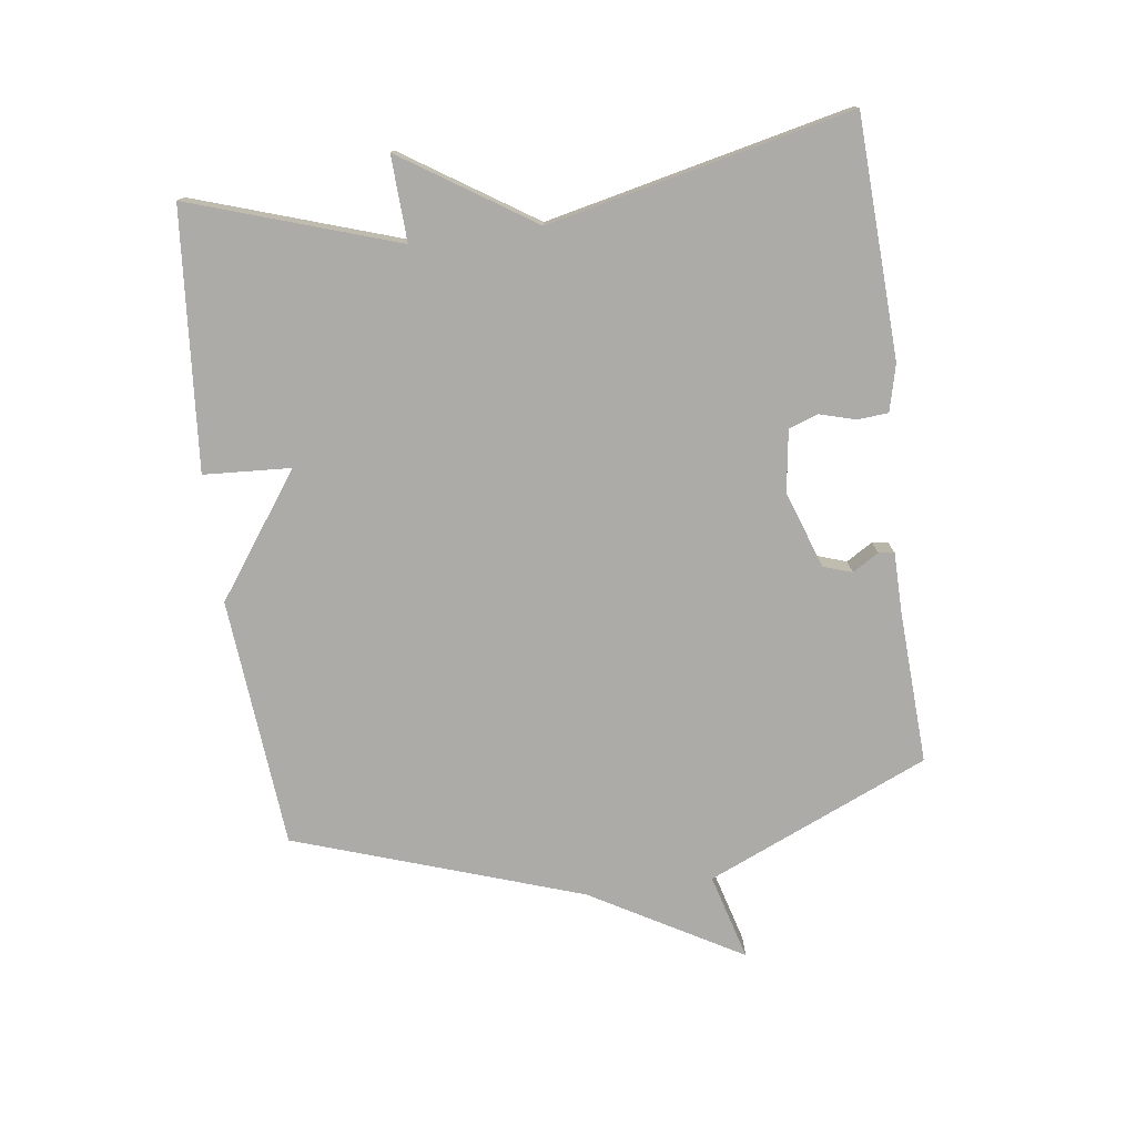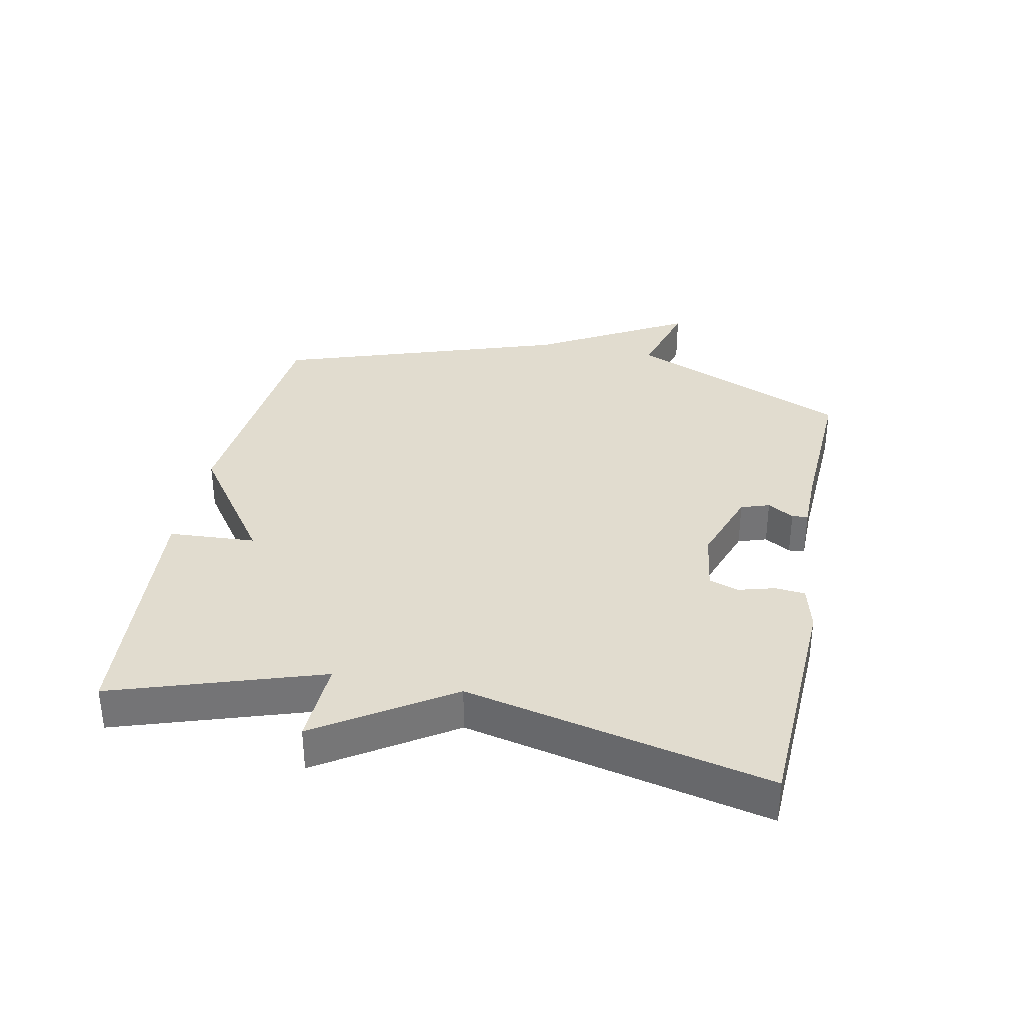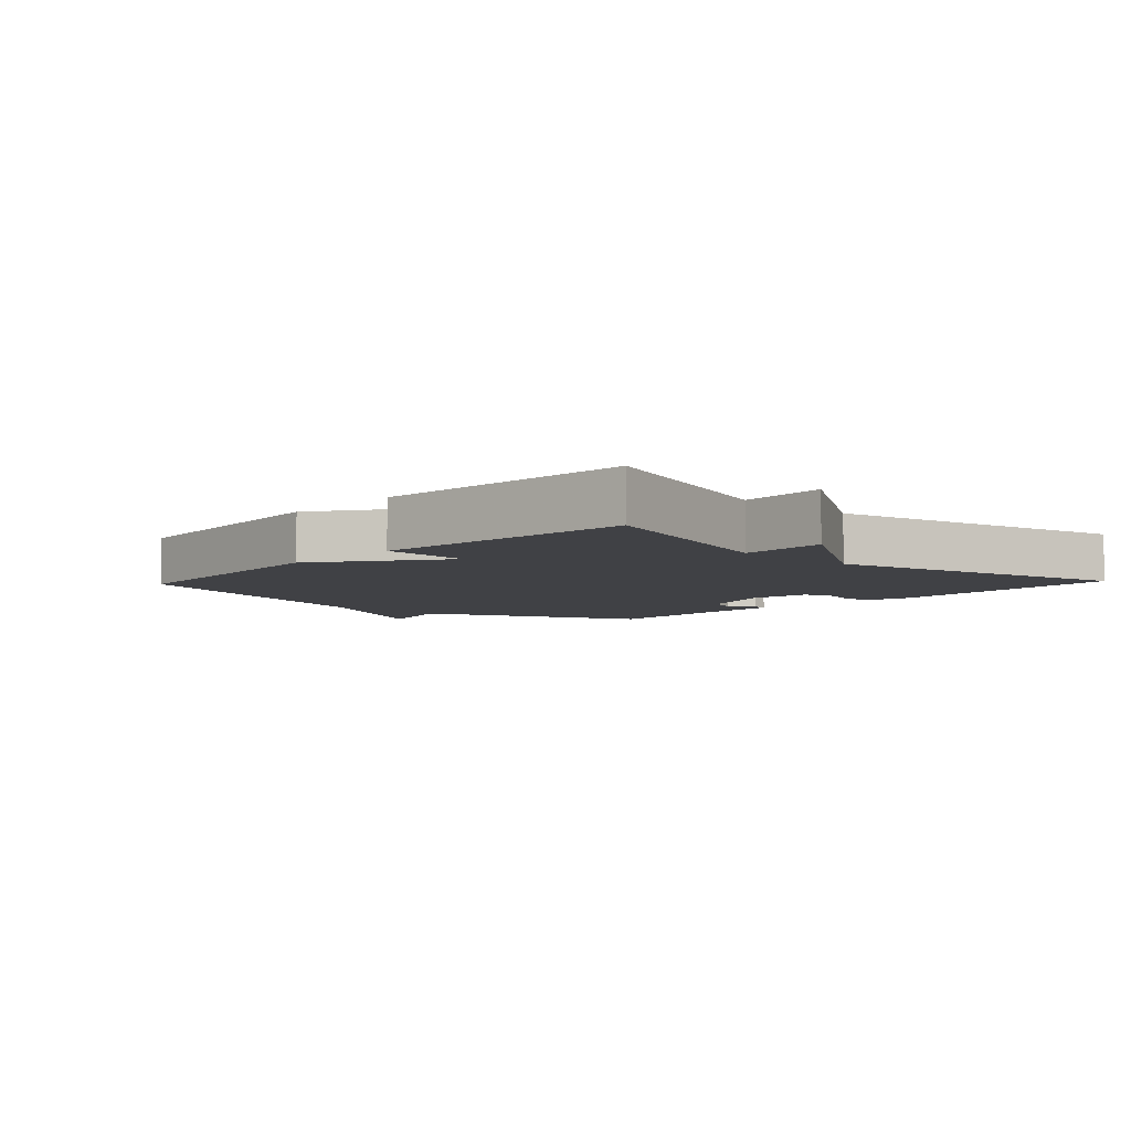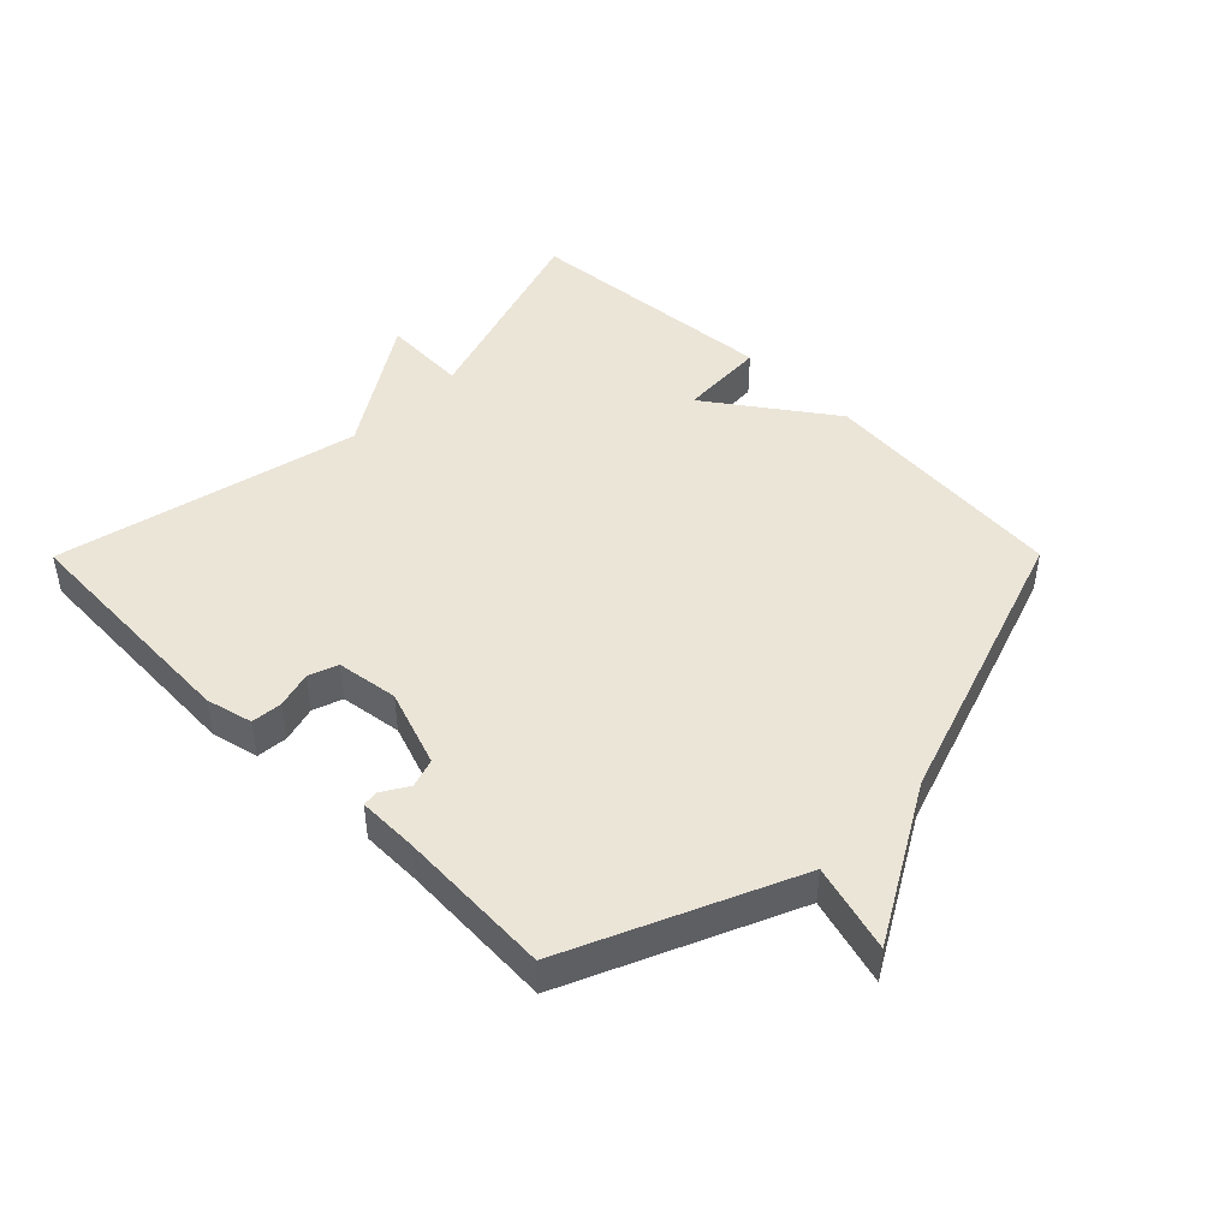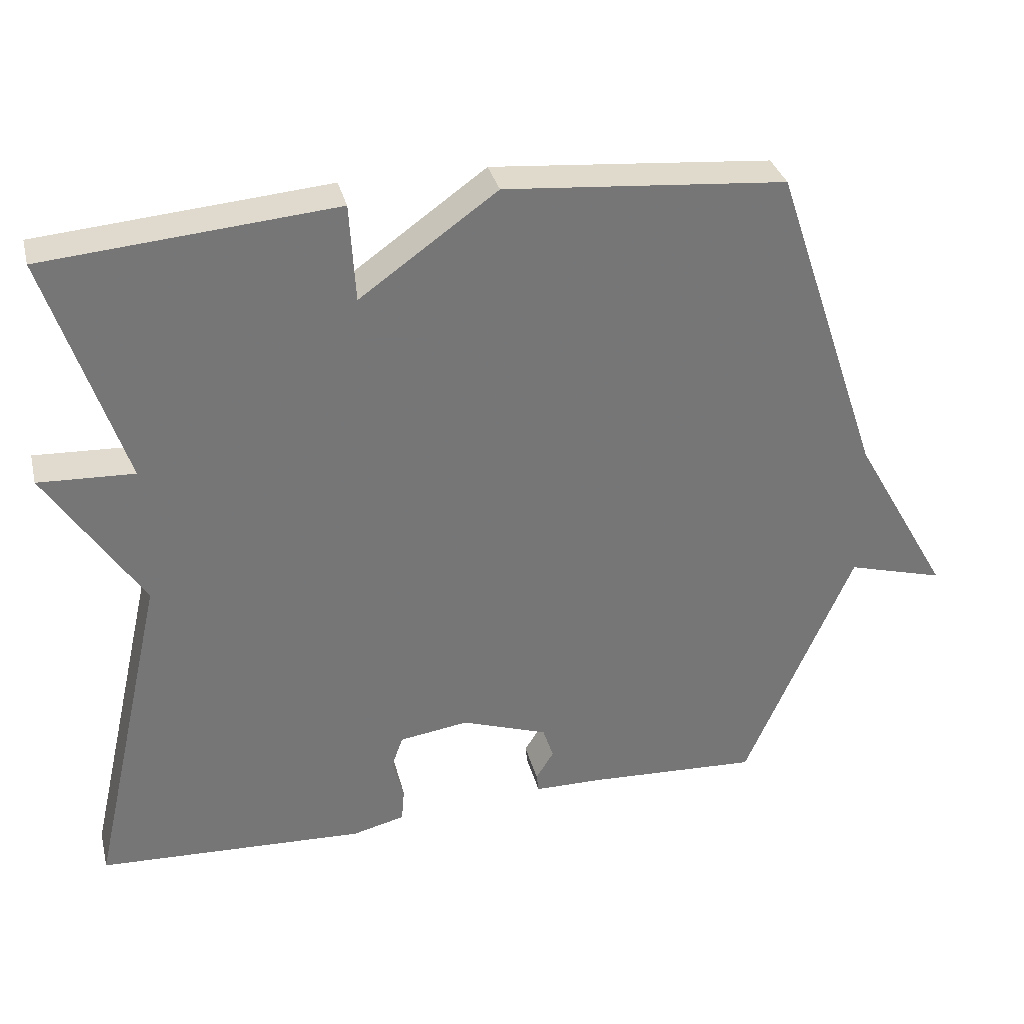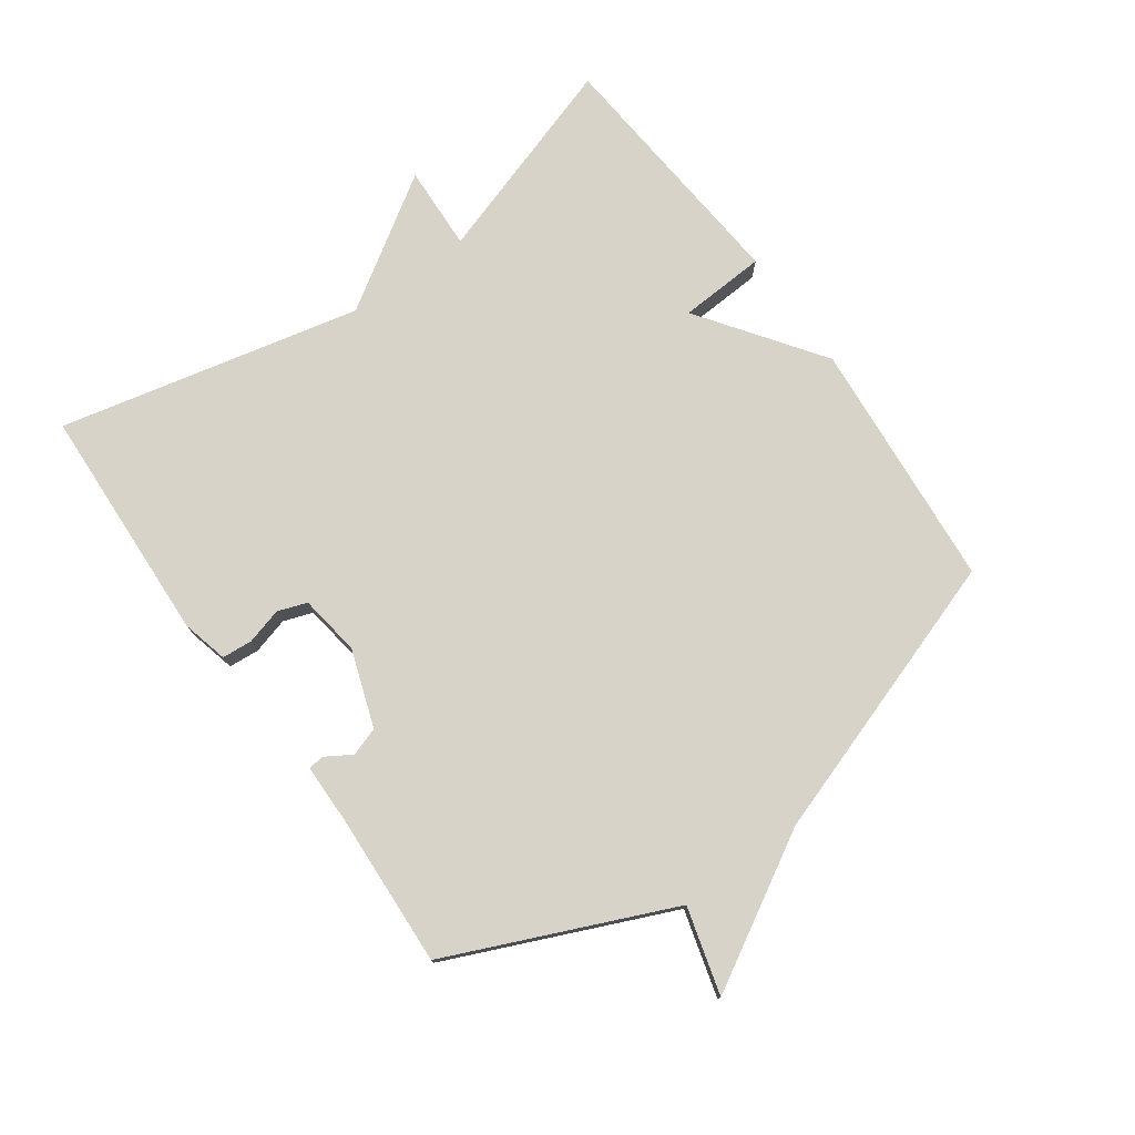
<metadata>
{"format":"obj","ext":"obj","renderer":"f3d","projection":"perspective","resolution":1024,"background":"white","views":[{"elev":-76.2,"azim":97.6,"up":"+Y"},{"elev":34.2,"azim":101.5,"up":"+Y"},{"elev":-5.9,"azim":47.0,"up":"+Y"},{"elev":45.7,"azim":-135.2,"up":"+Y"},{"elev":33.5,"azim":166.2,"up":"+Z"},{"elev":76.2,"azim":-125.6,"up":"+Y"}]}
</metadata>
<code>
v -0.5 0.07 -0.5
v -0.652 0.07 -0.151
v -0.788 0.07 -0.189
v -0.652 0.07 0.049
v -0.5 0.07 0.5
v -0.106 0.07 0.534
v 0.086 0.07 0.397
v 0.094 0.07 0.534
v 0.5 0.07 0.5
v 0.393 0.07 0.175
v 0.527 0.07 0.181
v 0.393 0.07 -0.025
v 0.5 0.07 -0.5
v 0.124 0.07 -0.517
v 0.051 0.07 -0.499
v 0.047 0.07 -0.451
v 0.063 0.07 -0.394
v 0.047 0.07 -0.348
v -0.05 0.07 -0.334
v -0.171 0.07 -0.376
v -0.186 0.07 -0.421
v -0.161 0.07 -0.462
v -0.164 0.07 -0.487
v -0.259 0.07 -0.488
v -0.5 0 -0.5
v -0.652 0 -0.151
v -0.788 0 -0.189
v -0.652 0 0.049
v -0.5 0 0.5
v -0.106 0 0.534
v 0.086 0 0.397
v 0.094 0 0.534
v 0.5 0 0.5
v 0.393 0 0.175
v 0.527 0 0.181
v 0.393 0 -0.025
v 0.5 0 -0.5
v 0.124 0 -0.517
v 0.051 0 -0.499
v 0.047 0 -0.451
v 0.063 0 -0.394
v 0.047 0 -0.348
v -0.05 0 -0.334
v -0.171 0 -0.376
v -0.186 0 -0.421
v -0.161 0 -0.462
v -0.164 0 -0.487
v -0.259 0 -0.488
f 21 22 23 24
f 24 1 2
f 21 24 2
f 20 21 2
f 19 20 2
f 18 19 2
f 15 16 17
f 14 15 17
f 13 14 17
f 12 13 17
f 12 17 18
f 11 12 18
f 10 11 18
f 9 10 18
f 8 9 18
f 7 8 18
f 7 18 2
f 6 7 2
f 5 6 2
f 4 5 2
f 2 3 4
f 48 47 46 45
f 26 25 48
f 26 48 45
f 26 45 44
f 26 44 43
f 26 43 42
f 41 40 39
f 41 39 38
f 41 38 37
f 41 37 36
f 42 41 36
f 42 36 35
f 42 35 34
f 42 34 33
f 42 33 32
f 42 32 31
f 26 42 31
f 26 31 30
f 26 30 29
f 26 29 28
f 28 27 26
f 1 25 26 2
f 2 26 27 3
f 3 27 28 4
f 4 28 29 5
f 5 29 30 6
f 6 30 31 7
f 7 31 32 8
f 8 32 33 9
f 9 33 34 10
f 10 34 35 11
f 11 35 36 12
f 12 36 37 13
f 13 37 38 14
f 14 38 39 15
f 15 39 40 16
f 16 40 41 17
f 17 41 42 18
f 18 42 43 19
f 19 43 44 20
f 20 44 45 21
f 21 45 46 22
f 22 46 47 23
f 23 47 48 24
f 24 48 25 1

</code>
